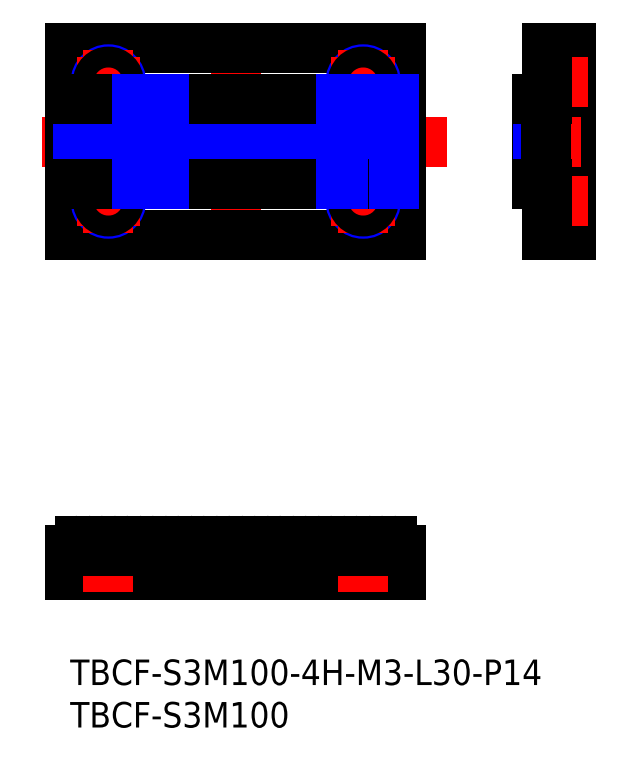
<metadata>
{"format":"dxf","ext":"dxf","renderer":"ezdxf+matplotlib","layout":"modelspace","background":"white","min_lineweight":24,"dpi":150}
</metadata>
<code>
0
SECTION
2
ENTITIES
0
TEXT
8
MSM_PART_NUMBER
10
0
20
-8
30
0
40
3
1
TBCF-S3M100
0
TEXT
8
MSM_PART_NUMBER
10
0
20
-3
30
0
40
3
1
TBCF-S3M100-4H-M3-L30-P14
0
LINE
8
MSM_CENTER
10
44.34
20
61
30
0
11
-5.337
21
61
31
0
0
LINE
8
MSM_CONTINUOUS
10
3e-15
20
50
30
0
11
3e-15
21
72
31
0
0
LINE
8
MSM_CENTER
10
19.5
20
48.36
30
0
11
19.5
21
73.64
31
0
0
LINE
8
MSM_CONTINUOUS
10
39
20
50
30
0
11
39
21
72
31
0
0
LINE
8
MSM_CENTER
10
19.5
20
15.72
30
0
11
19.5
21
7.648
31
0
0
LINE
8
0
10
3e-15
20
72
30
0
11
39
21
72
31
0
0
LINE
8
0
10
3e-15
20
50
30
0
11
39
21
50
31
0
0
LINE
8
MSM_CONTINUOUS
10
0
20
10
30
0
11
39
21
10
31
0
0
LINE
8
MSM_CONTINUOUS
10
0
20
10
30
0
11
0
21
12.86
31
0
0
LINE
8
MSM_CONTINUOUS
10
39
20
10
30
0
11
39
21
12.86
31
0
0
LINE
8
MSM_CONTINUOUS
10
58.94
20
50
30
0
11
58.94
21
72
31
0
0
LINE
8
MSM_CONTINUOUS
10
58.94
20
72
30
0
11
56.19
21
72
31
0
0
LINE
8
MSM_CENTER
10
53.82
20
61
30
0
11
60.13
21
61
31
0
0
LINE
8
MSM_CONTINUOUS
10
58.94
20
50
30
0
11
56.19
21
50
31
0
0
LINE
8
MSM_CENTER
10
34.5
20
8
30
0
11
34.5
21
14.75
31
0
0
LINE
8
MSM_CENTER
10
4.5
20
8
30
0
11
4.5
21
14.75
31
0
0
CIRCLE
8
MSM_NARROW
10
4.5
20
54
30
0
40
1.5
0
CIRCLE
8
MSM_NARROW
10
34.5
20
54
30
0
40
1.5
0
CIRCLE
8
MSM_NARROW
10
4.5
20
68
30
0
40
1.5
0
CIRCLE
8
MSM_NARROW
10
34.5
20
68
30
0
40
1.5
0
LINE
8
MSM_CENTER
10
54.19
20
68
30
0
11
60.94
21
68
31
0
0
LINE
8
MSM_CENTER
10
54.19
20
54
30
0
11
60.94
21
54
31
0
0
LINE
8
MSM_CENTER
10
8.25
20
68
30
0
11
0.75
21
68
31
0
0
LINE
8
MSM_CENTER
10
4.5
20
64.25
30
0
11
4.5
21
71.75
31
0
0
LINE
8
MSM_CENTER
10
38.25
20
68
30
0
11
30.75
21
68
31
0
0
LINE
8
MSM_CENTER
10
34.5
20
64.25
30
0
11
34.5
21
71.75
31
0
0
LINE
8
MSM_CENTER
10
8.25
20
54
30
0
11
0.75
21
54
31
0
0
LINE
8
MSM_CENTER
10
4.5
20
50.25
30
0
11
4.5
21
57.75
31
0
0
LINE
8
MSM_CENTER
10
38.25
20
54
30
0
11
30.75
21
54
31
0
0
LINE
8
MSM_CENTER
10
34.5
20
50.25
30
0
11
34.5
21
57.75
31
0
0
CIRCLE
8
MSM_CONTINUOUS
10
4.5
20
54
30
0
40
1.229
0
CIRCLE
8
MSM_CONTINUOUS
10
34.5
20
54
30
0
40
1.229
0
CIRCLE
8
MSM_CONTINUOUS
10
4.5
20
68
30
0
40
1.229
0
CIRCLE
8
MSM_CONTINUOUS
10
34.5
20
68
30
0
40
1.229
0
LINE
8
MSM_DASHED
10
5.729
20
12.75
30
0
11
5.729
21
10
31
0
0
LINE
8
MSM_DASHED
10
6
20
12.75
30
0
11
6
21
10
31
0
0
LINE
8
MSM_DASHED
10
3.271
20
12.75
30
0
11
3.271
21
10
31
0
0
LINE
8
MSM_DASHED
10
3
20
12.75
30
0
11
3
21
10
31
0
0
LINE
8
MSM_DASHED
10
35.73
20
12.75
30
0
11
35.73
21
10
31
0
0
LINE
8
MSM_DASHED
10
36
20
12.75
30
0
11
36
21
10
31
0
0
LINE
8
MSM_DASHED
10
33.27
20
12.75
30
0
11
33.27
21
10
31
0
0
LINE
8
MSM_DASHED
10
33
20
12.75
30
0
11
33
21
10
31
0
0
LINE
8
MSM_DASHED
10
58.94
20
69.23
30
0
11
56.19
21
69.23
31
0
0
LINE
8
MSM_DASHED
10
58.94
20
69.5
30
0
11
56.19
21
69.5
31
0
0
LINE
8
MSM_DASHED
10
58.94
20
66.77
30
0
11
56.19
21
66.77
31
0
0
LINE
8
MSM_DASHED
10
58.94
20
66.5
30
0
11
56.19
21
66.5
31
0
0
LINE
8
MSM_DASHED
10
58.94
20
55.23
30
0
11
56.19
21
55.23
31
0
0
LINE
8
MSM_DASHED
10
58.94
20
55.5
30
0
11
56.19
21
55.5
31
0
0
LINE
8
MSM_DASHED
10
58.94
20
52.77
30
0
11
56.19
21
52.77
31
0
0
LINE
8
MSM_DASHED
10
58.94
20
52.5
30
0
11
56.19
21
52.5
31
0
0
LINE
8
MSM_CONTINUOUS
10
34.88
20
14
30
0
11
34.12
21
14
31
0
0
LINE
8
MSM_CONTINUOUS
10
37.88
20
14
30
0
11
37.12
21
14
31
0
0
ARC
8
MSM_CONTINUOUS
10
23.02
20
14.3
30
0
40
1.95
50
312.6
51
346.7
0
LINE
8
MSM_CONTINUOUS
10
31.88
20
14
30
0
11
31.12
21
14
31
0
0
LINE
8
MSM_CONTINUOUS
10
28.88
20
14
30
0
11
28.12
21
14
31
0
0
LINE
8
MSM_CONTINUOUS
10
25.88
20
14
30
0
11
25.12
21
14
31
0
0
LINE
8
MSM_CONTINUOUS
10
4.883
20
14
30
0
11
4.117
21
14
31
0
0
LINE
8
MSM_CONTINUOUS
10
1.883
20
14
30
0
11
1.117
21
14
31
0
0
LINE
8
MSM_CONTINUOUS
10
16.88
20
14
30
0
11
16.12
21
14
31
0
0
LINE
8
MSM_CONTINUOUS
10
39
20
12.86
30
0
11
38.65
21
12.86
31
0
0
ARC
8
MSM_CONTINUOUS
10
39.98
20
14.3
30
0
40
1.95
50
193.3
51
227.4
0
ARC
8
MSM_CONTINUOUS
10
37.88
20
13.8
30
0
40
0.2
50
13.31
51
90
0
ARC
8
MSM_CONTINUOUS
10
37.12
20
13.8
30
0
40
0.2
50
90
51
166.7
0
ARC
8
MSM_CONTINUOUS
10
35.03
20
14.29
30
0
40
1.95
50
312.6
51
346.7
0
LINE
8
MSM_CONTINUOUS
10
36.35
20
12.86
30
0
11
35.65
21
12.86
31
0
0
ARC
8
MSM_CONTINUOUS
10
36.98
20
14.3
30
0
40
1.95
50
193.3
51
227.4
0
ARC
8
MSM_CONTINUOUS
10
34.88
20
13.8
30
0
40
0.2
50
13.31
51
90
0
ARC
8
MSM_CONTINUOUS
10
34.12
20
13.8
30
0
40
0.2
50
90
51
166.7
0
ARC
8
MSM_CONTINUOUS
10
32.02
20
14.3
30
0
40
1.95
50
312.6
51
346.7
0
LINE
8
MSM_CONTINUOUS
10
33.35
20
12.86
30
0
11
32.65
21
12.86
31
0
0
ARC
8
MSM_CONTINUOUS
10
33.98
20
14.3
30
0
40
1.95
50
193.3
51
227.4
0
ARC
8
MSM_CONTINUOUS
10
31.88
20
13.8
30
0
40
0.2
50
13.31
51
90
0
ARC
8
MSM_CONTINUOUS
10
31.12
20
13.8
30
0
40
0.2
50
90
51
166.7
0
ARC
8
MSM_CONTINUOUS
10
29.03
20
14.29
30
0
40
1.95
50
312.6
51
346.7
0
LINE
8
MSM_CONTINUOUS
10
30.35
20
12.86
30
0
11
29.65
21
12.86
31
0
0
ARC
8
MSM_CONTINUOUS
10
30.98
20
14.3
30
0
40
1.95
50
193.3
51
227.4
0
ARC
8
MSM_CONTINUOUS
10
28.88
20
13.8
30
0
40
0.2
50
13.31
51
90
0
ARC
8
MSM_CONTINUOUS
10
28.12
20
13.8
30
0
40
0.2
50
90
51
166.7
0
ARC
8
MSM_CONTINUOUS
10
26.02
20
14.29
30
0
40
1.95
50
312.6
51
346.7
0
LINE
8
MSM_CONTINUOUS
10
27.35
20
12.86
30
0
11
26.65
21
12.86
31
0
0
ARC
8
MSM_CONTINUOUS
10
27.98
20
14.3
30
0
40
1.95
50
193.3
51
227.4
0
ARC
8
MSM_CONTINUOUS
10
25.88
20
13.8
30
0
40
0.2
50
13.31
51
90
0
ARC
8
MSM_CONTINUOUS
10
25.12
20
13.8
30
0
40
0.2
50
90
51
166.7
0
LINE
8
MSM_CONTINUOUS
10
24.35
20
12.86
30
0
11
23.65
21
12.86
31
0
0
ARC
8
MSM_CONTINUOUS
10
24.98
20
14.3
30
0
40
1.95
50
193.3
51
227.4
0
ARC
8
MSM_CONTINUOUS
10
22.88
20
13.8
30
0
40
0.2
50
13.31
51
90
0
LINE
8
MSM_CONTINUOUS
10
22.88
20
14
30
0
11
22.12
21
14
31
0
0
ARC
8
MSM_CONTINUOUS
10
22.12
20
13.8
30
0
40
0.2
50
90
51
166.7
0
ARC
8
MSM_CONTINUOUS
10
20.02
20
14.29
30
0
40
1.95
50
312.6
51
346.7
0
LINE
8
MSM_CONTINUOUS
10
21.35
20
12.86
30
0
11
20.65
21
12.86
31
0
0
ARC
8
MSM_CONTINUOUS
10
21.97
20
14.29
30
0
40
1.95
50
193.3
51
227.4
0
ARC
8
MSM_CONTINUOUS
10
19.88
20
13.8
30
0
40
0.2
50
13.31
51
90
0
LINE
8
MSM_CONTINUOUS
10
19.88
20
14
30
0
11
19.12
21
14
31
0
0
ARC
8
MSM_CONTINUOUS
10
19.12
20
13.8
30
0
40
0.2
50
90
51
166.7
0
ARC
8
MSM_CONTINUOUS
10
17.02
20
14.29
30
0
40
1.95
50
312.6
51
346.7
0
LINE
8
MSM_CONTINUOUS
10
18.35
20
12.86
30
0
11
17.65
21
12.86
31
0
0
ARC
8
MSM_CONTINUOUS
10
18.97
20
14.29
30
0
40
1.95
50
193.3
51
227.4
0
ARC
8
MSM_CONTINUOUS
10
16.88
20
13.8
30
0
40
0.2
50
13.31
51
90
0
ARC
8
MSM_CONTINUOUS
10
16.12
20
13.8
30
0
40
0.2
50
90
51
166.7
0
ARC
8
MSM_CONTINUOUS
10
14.02
20
14.29
30
0
40
1.95
50
312.6
51
346.7
0
LINE
8
MSM_CONTINUOUS
10
15.35
20
12.86
30
0
11
14.65
21
12.86
31
0
0
ARC
8
MSM_CONTINUOUS
10
15.97
20
14.29
30
0
40
1.95
50
193.3
51
227.4
0
ARC
8
MSM_CONTINUOUS
10
13.88
20
13.8
30
0
40
0.2
50
13.31
51
90
0
LINE
8
MSM_CONTINUOUS
10
13.88
20
14
30
0
11
13.12
21
14
31
0
0
ARC
8
MSM_CONTINUOUS
10
13.12
20
13.8
30
0
40
0.2
50
90
51
166.7
0
ARC
8
MSM_CONTINUOUS
10
11.02
20
14.3
30
0
40
1.95
50
312.6
51
346.7
0
LINE
8
MSM_CONTINUOUS
10
12.35
20
12.86
30
0
11
11.65
21
12.86
31
0
0
ARC
8
MSM_CONTINUOUS
10
12.98
20
14.3
30
0
40
1.95
50
193.3
51
227.4
0
ARC
8
MSM_CONTINUOUS
10
10.88
20
13.8
30
0
40
0.2
50
13.31
51
90
0
LINE
8
MSM_CONTINUOUS
10
10.88
20
14
30
0
11
10.12
21
14
31
0
0
ARC
8
MSM_CONTINUOUS
10
10.12
20
13.8
30
0
40
0.2
50
90
51
166.7
0
ARC
8
MSM_CONTINUOUS
10
8.025
20
14.29
30
0
40
1.95
50
312.6
51
346.7
0
LINE
8
MSM_CONTINUOUS
10
9.345
20
12.86
30
0
11
8.655
21
12.86
31
0
0
ARC
8
MSM_CONTINUOUS
10
9.975
20
14.29
30
0
40
1.95
50
193.3
51
227.4
0
ARC
8
MSM_CONTINUOUS
10
7.883
20
13.8
30
0
40
0.2
50
13.31
51
90
0
LINE
8
MSM_CONTINUOUS
10
7.883
20
14
30
0
11
7.117
21
14
31
0
0
ARC
8
MSM_CONTINUOUS
10
7.117
20
13.8
30
0
40
0.2
50
90
51
166.7
0
ARC
8
MSM_CONTINUOUS
10
5.025
20
14.3
30
0
40
1.95
50
312.6
51
346.7
0
LINE
8
MSM_CONTINUOUS
10
6.345
20
12.86
30
0
11
5.655
21
12.86
31
0
0
ARC
8
MSM_CONTINUOUS
10
6.975
20
14.3
30
0
40
1.95
50
193.3
51
227.4
0
ARC
8
MSM_CONTINUOUS
10
4.883
20
13.8
30
0
40
0.2
50
13.31
51
90
0
ARC
8
MSM_CONTINUOUS
10
4.117
20
13.8
30
0
40
0.2
50
90
51
166.7
0
ARC
8
MSM_CONTINUOUS
10
2.025
20
14.29
30
0
40
1.95
50
312.6
51
346.7
0
LINE
8
MSM_CONTINUOUS
10
3.345
20
12.86
30
0
11
2.655
21
12.86
31
0
0
ARC
8
MSM_CONTINUOUS
10
3.975
20
14.3
30
0
40
1.95
50
193.3
51
227.4
0
ARC
8
MSM_CONTINUOUS
10
1.883
20
13.8
30
0
40
0.2
50
13.31
51
90
0
ARC
8
MSM_CONTINUOUS
10
1.117
20
13.8
30
0
40
0.2
50
90
51
166.7
0
ARC
8
MSM_CONTINUOUS
10
-0.975
20
14.3
30
0
40
1.95
50
312.6
51
346.7
0
LINE
8
MSM_CONTINUOUS
10
0.3453
20
12.86
30
0
11
0
21
12.86
31
0
0
LINE
8
MSM_CONTINUOUS
10
39
20
12.75
30
0
11
0
21
12.75
31
0
0
LINE
8
MSM_CONTINUOUS
10
54.94
20
56
30
0
11
54.94
21
66
31
0
0
LINE
8
MSM_NARROW
10
55.09
20
56
30
0
11
55.09
21
66
31
0
0
LINE
8
MSM_CONTINUOUS
10
54.94
20
66
30
0
11
56.19
21
66
31
0
0
LINE
8
MSM_CONTINUOUS
10
56.19
20
56
30
0
11
54.94
21
56
31
0
0
LINE
8
MSM_CONTINUOUS
10
56.19
20
50
30
0
11
56.19
21
56
31
0
0
LINE
8
MSM_CONTINUOUS
10
56.08
20
56
30
0
11
56.08
21
66
31
0
0
LINE
8
MSM_CONTINUOUS
10
56.19
20
66
30
0
11
56.19
21
72
31
0
0
LINE
8
MSM_CONTINUOUS
10
30.35
20
56
30
0
11
30.35
21
66
31
0
0
LINE
8
MSM_CONTINUOUS
10
27.35
20
56
30
0
11
27.35
21
66
31
0
0
LINE
8
MSM_CONTINUOUS
10
33.35
20
56
30
0
11
33.35
21
66
31
0
0
LINE
8
MSM_CONTINUOUS
10
9.345
20
56
30
0
11
9.345
21
66
31
0
0
LINE
8
MSM_CONTINUOUS
10
6.345
20
56
30
0
11
6.345
21
66
31
0
0
LINE
8
MSM_CONTINUOUS
10
32.65
20
56
30
0
11
32.65
21
66
31
0
0
LINE
8
MSM_CONTINUOUS
10
8.655
20
56
30
0
11
8.655
21
66
31
0
0
LINE
8
MSM_CONTINUOUS
10
23.65
20
56
30
0
11
23.65
21
66
31
0
0
LINE
8
MSM_CONTINUOUS
10
5.655
20
56
30
0
11
5.655
21
66
31
0
0
LINE
8
MSM_CONTINUOUS
10
29.65
20
56
30
0
11
29.65
21
66
31
0
0
LINE
8
MSM_CONTINUOUS
10
17.65
20
56
30
0
11
17.65
21
66
31
0
0
LINE
8
MSM_CONTINUOUS
10
35.65
20
56
30
0
11
35.65
21
66
31
0
0
LINE
8
MSM_CONTINUOUS
10
38.65
20
56
30
0
11
38.65
21
66
31
0
0
LINE
8
MSM_CONTINUOUS
10
20.65
20
56
30
0
11
20.65
21
66
31
0
0
LINE
8
MSM_CONTINUOUS
10
36.35
20
56
30
0
11
36.35
21
66
31
0
0
LINE
8
MSM_CONTINUOUS
10
3.345
20
56
30
0
11
3.345
21
66
31
0
0
LINE
8
MSM_CONTINUOUS
10
26.65
20
56
30
0
11
26.65
21
66
31
0
0
LINE
8
MSM_CONTINUOUS
10
14.65
20
56
30
0
11
14.65
21
66
31
0
0
LINE
8
MSM_CONTINUOUS
10
24.35
20
56
30
0
11
24.35
21
66
31
0
0
LINE
8
MSM_CONTINUOUS
10
2.655
20
56
30
0
11
2.655
21
66
31
0
0
LINE
8
MSM_CONTINUOUS
10
11.65
20
56
30
0
11
11.65
21
66
31
0
0
LINE
8
MSM_CONTINUOUS
10
0.3453
20
56
30
0
11
0.3453
21
66
31
0
0
LINE
8
MSM_CONTINUOUS
10
12.35
20
56
30
0
11
12.35
21
66
31
0
0
LINE
8
MSM_CONTINUOUS
10
21.35
20
56
30
0
11
21.35
21
66
31
0
0
LINE
8
MSM_CONTINUOUS
10
18.35
20
56
30
0
11
18.35
21
66
31
0
0
LINE
8
MSM_CONTINUOUS
10
15.35
20
56
30
0
11
15.35
21
66
31
0
0
LINE
8
MSM_NARROW
10
2.077
20
56
30
0
11
2.077
21
66
31
0
0
LINE
8
MSM_NARROW
10
35.08
20
56
30
0
11
35.08
21
66
31
0
0
LINE
8
MSM_NARROW
10
15.92
20
56
30
0
11
15.92
21
66
31
0
0
LINE
8
MSM_NARROW
10
33.92
20
56
30
0
11
33.92
21
66
31
0
0
LINE
8
MSM_NARROW
10
36.92
20
56
30
0
11
36.92
21
66
31
0
0
LINE
8
MSM_NARROW
10
21.92
20
56
30
0
11
21.92
21
66
31
0
0
LINE
8
MSM_NARROW
10
1.883
20
56
30
0
11
1.883
21
66
31
0
0
LINE
8
MSM_NARROW
10
23.08
20
56
30
0
11
23.08
21
66
31
0
0
LINE
8
MSM_NARROW
10
12.92
20
56
30
0
11
12.92
21
66
31
0
0
LINE
8
MSM_NARROW
10
20.08
20
56
30
0
11
20.08
21
66
31
0
0
LINE
8
MSM_NARROW
10
18.92
20
56
30
0
11
18.92
21
66
31
0
0
LINE
8
MSM_NARROW
10
24.92
20
56
30
0
11
24.92
21
66
31
0
0
LINE
8
MSM_NARROW
10
9.923
20
56
30
0
11
9.923
21
66
31
0
0
LINE
8
MSM_NARROW
10
17.08
20
56
30
0
11
17.08
21
66
31
0
0
LINE
8
MSM_NARROW
10
37.12
20
56
30
0
11
37.12
21
66
31
0
0
LINE
8
MSM_NARROW
10
30.92
20
56
30
0
11
30.92
21
66
31
0
0
LINE
8
MSM_NARROW
10
0.9226
20
56
30
0
11
0.9226
21
66
31
0
0
LINE
8
MSM_NARROW
10
1.117
20
56
30
0
11
1.117
21
66
31
0
0
LINE
8
MSM_NARROW
10
6.923
20
56
30
0
11
6.923
21
66
31
0
0
LINE
8
MSM_NARROW
10
7.117
20
56
30
0
11
7.117
21
66
31
0
0
LINE
8
MSM_NARROW
10
14.08
20
56
30
0
11
14.08
21
66
31
0
0
LINE
8
MSM_NARROW
10
29.08
20
56
30
0
11
29.08
21
66
31
0
0
LINE
8
MSM_NARROW
10
27.92
20
56
30
0
11
27.92
21
66
31
0
0
LINE
8
MSM_NARROW
10
5.077
20
56
30
0
11
5.077
21
66
31
0
0
LINE
8
MSM_NARROW
10
3.923
20
56
30
0
11
3.923
21
66
31
0
0
LINE
8
MSM_NARROW
10
26.08
20
56
30
0
11
26.08
21
66
31
0
0
LINE
8
MSM_NARROW
10
28.88
20
56
30
0
11
28.88
21
66
31
0
0
LINE
8
MSM_NARROW
10
28.12
20
56
30
0
11
28.12
21
66
31
0
0
LINE
8
MSM_NARROW
10
19.88
20
56
30
0
11
19.88
21
66
31
0
0
LINE
8
MSM_NARROW
10
19.12
20
56
30
0
11
19.12
21
66
31
0
0
LINE
8
MSM_NARROW
10
4.883
20
56
30
0
11
4.883
21
66
31
0
0
LINE
8
MSM_NARROW
10
4.117
20
56
30
0
11
4.117
21
66
31
0
0
LINE
8
MSM_NARROW
10
25.88
20
56
30
0
11
25.88
21
66
31
0
0
LINE
8
MSM_NARROW
10
25.12
20
56
30
0
11
25.12
21
66
31
0
0
LINE
8
MSM_NARROW
10
10.12
20
56
30
0
11
10.12
21
66
31
0
0
LINE
8
MSM_NARROW
10
13.88
20
56
30
0
11
13.88
21
66
31
0
0
LINE
8
MSM_NARROW
10
13.12
20
56
30
0
11
13.12
21
66
31
0
0
LINE
8
MSM_NARROW
10
16.88
20
56
30
0
11
16.88
21
66
31
0
0
LINE
8
MSM_NARROW
10
16.12
20
56
30
0
11
16.12
21
66
31
0
0
LINE
8
MSM_NARROW
10
22.88
20
56
30
0
11
22.88
21
66
31
0
0
LINE
8
MSM_NARROW
10
22.12
20
56
30
0
11
22.12
21
66
31
0
0
LINE
8
MSM_NARROW
10
34.88
20
56
30
0
11
34.88
21
66
31
0
0
LINE
8
MSM_NARROW
10
34.12
20
56
30
0
11
34.12
21
66
31
0
0
LINE
8
MSM_NARROW
10
31.12
20
56
30
0
11
31.12
21
66
31
0
0
LINE
8
MSM_CONTINUOUS
10
3e-15
20
66
30
0
11
39
21
66
31
0
0
LINE
8
MSM_NARROW
10
37.88
20
56
30
0
11
37.88
21
66
31
0
0
LINE
8
MSM_CONTINUOUS
10
3e-15
20
56
30
0
11
39
21
56
31
0
0
LINE
8
MSM_NARROW
10
38.08
20
56
30
0
11
38.08
21
66
31
0
0
LINE
8
MSM_NARROW
10
10.88
20
56
30
0
11
10.88
21
66
31
0
0
LINE
8
MSM_NARROW
10
11.08
20
56
30
0
11
11.08
21
66
31
0
0
LINE
8
MSM_NARROW
10
7.883
20
56
30
0
11
7.883
21
66
31
0
0
LINE
8
MSM_NARROW
10
8.077
20
56
30
0
11
8.077
21
66
31
0
0
LINE
8
MSM_NARROW
10
31.88
20
56
30
0
11
31.88
21
66
31
0
0
LINE
8
MSM_NARROW
10
32.08
20
56
30
0
11
32.08
21
66
31
0
0
ENDSEC
0
EOF

</code>
